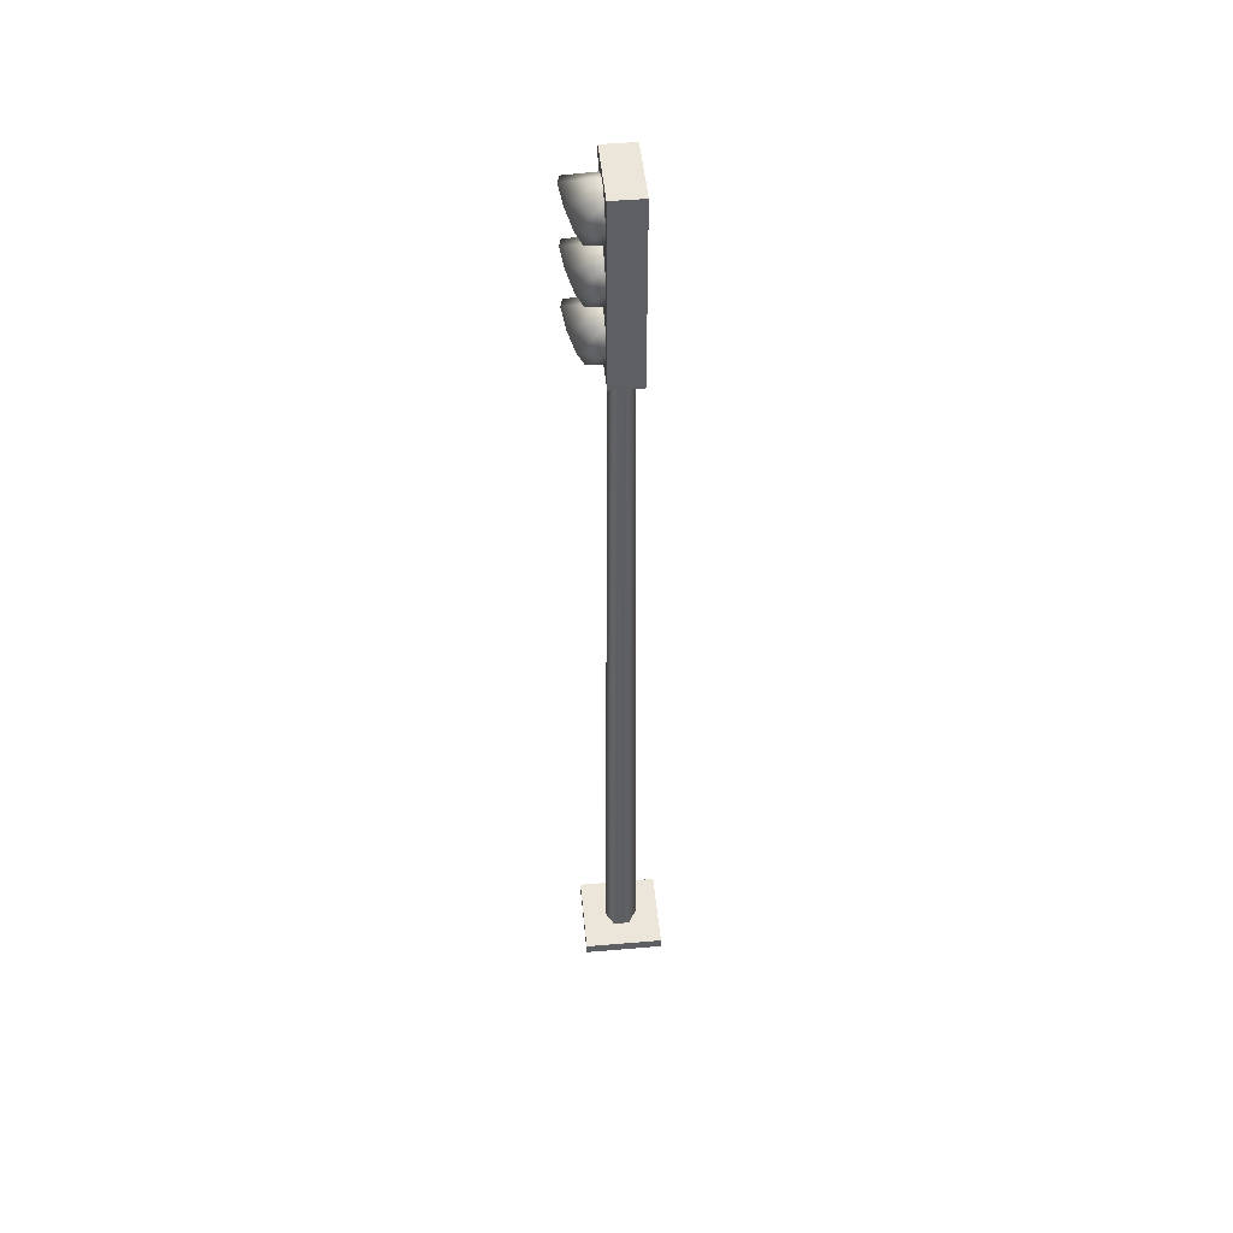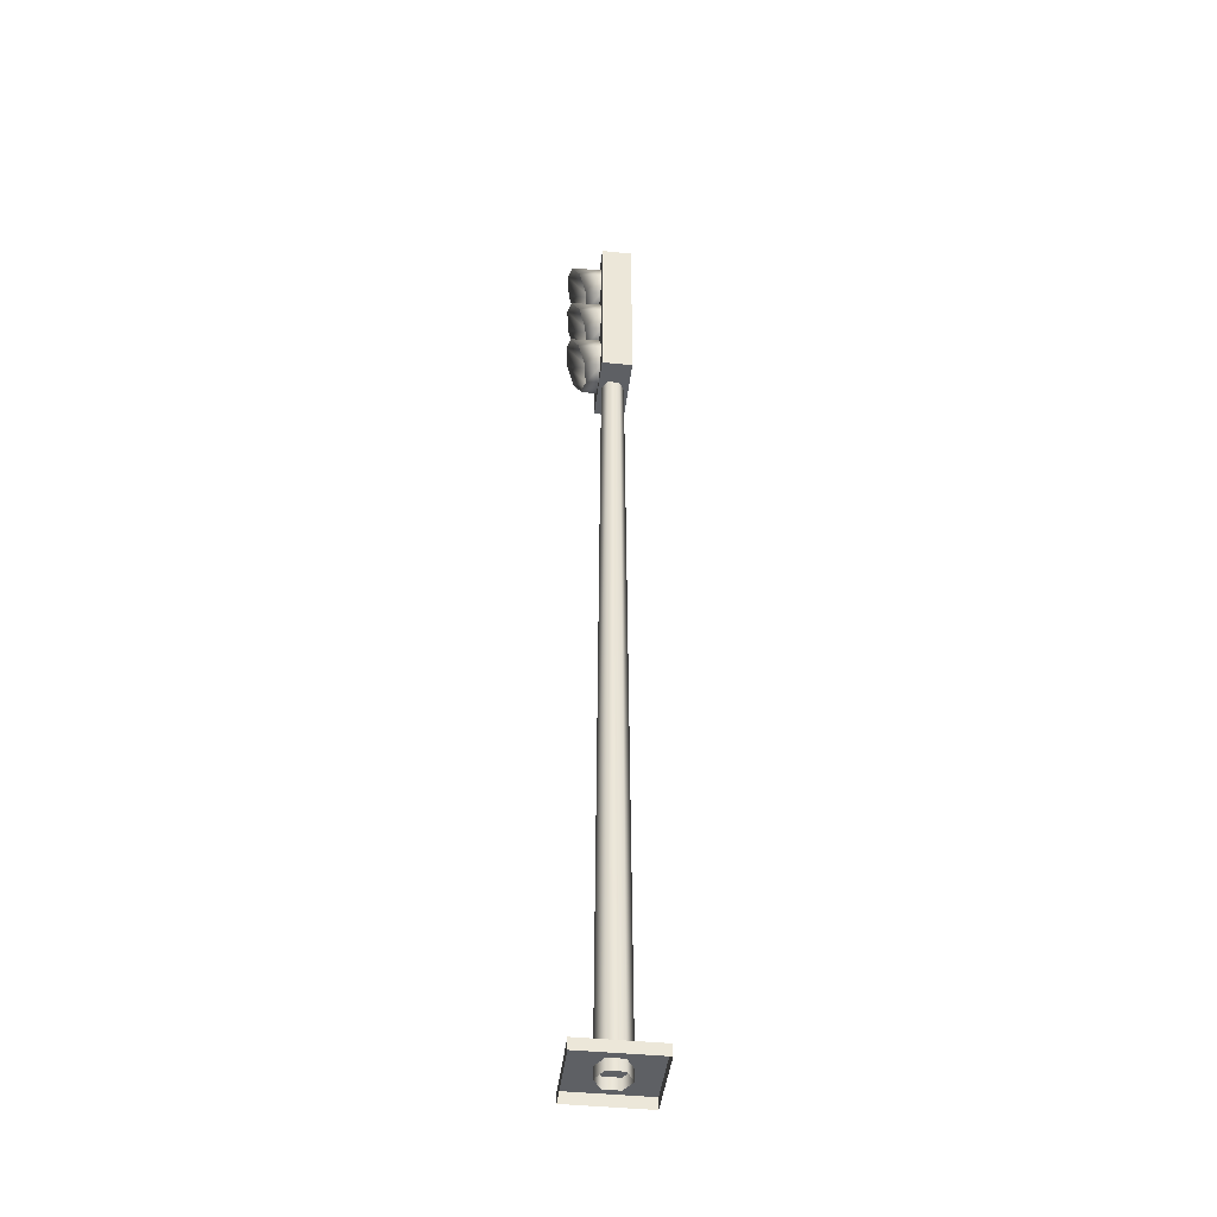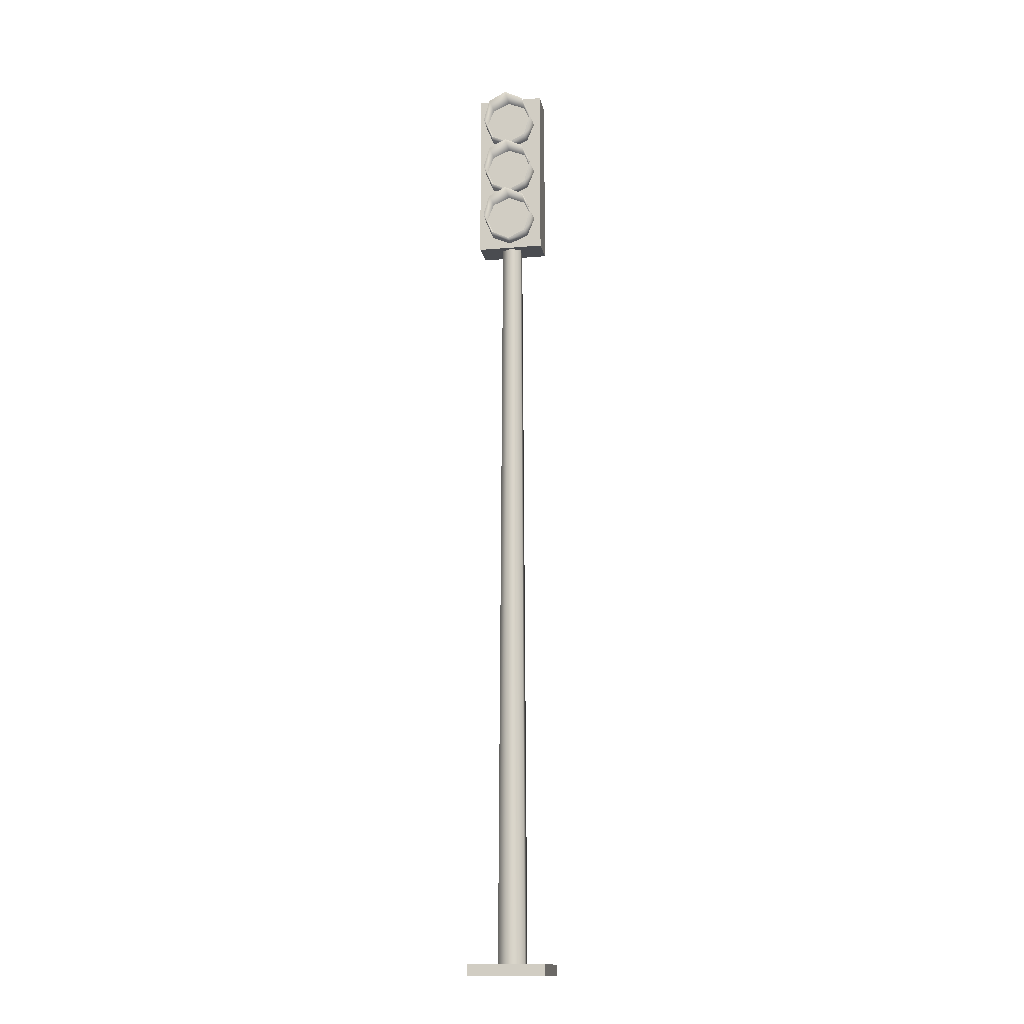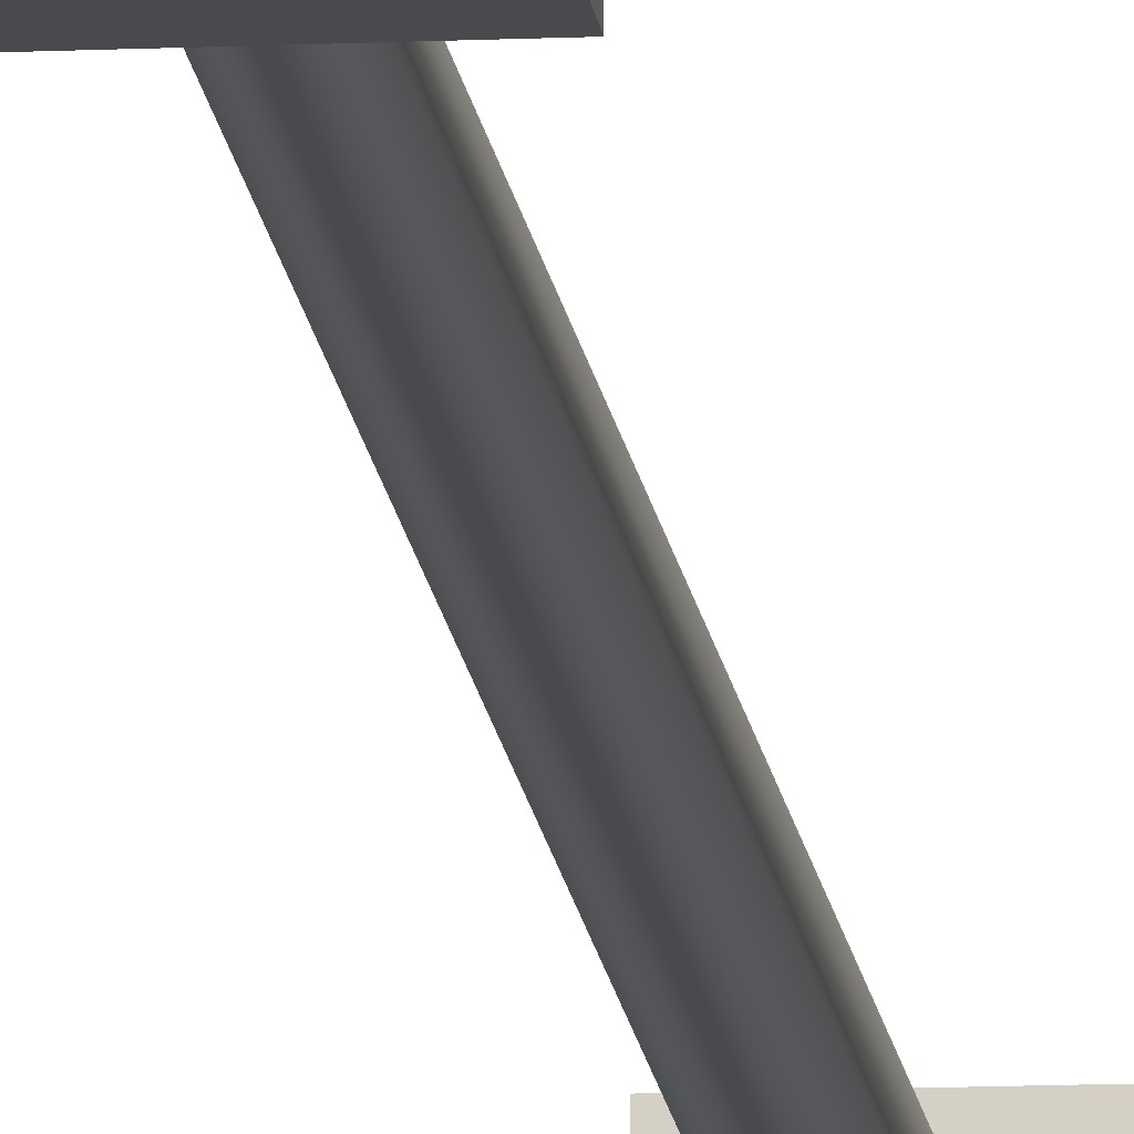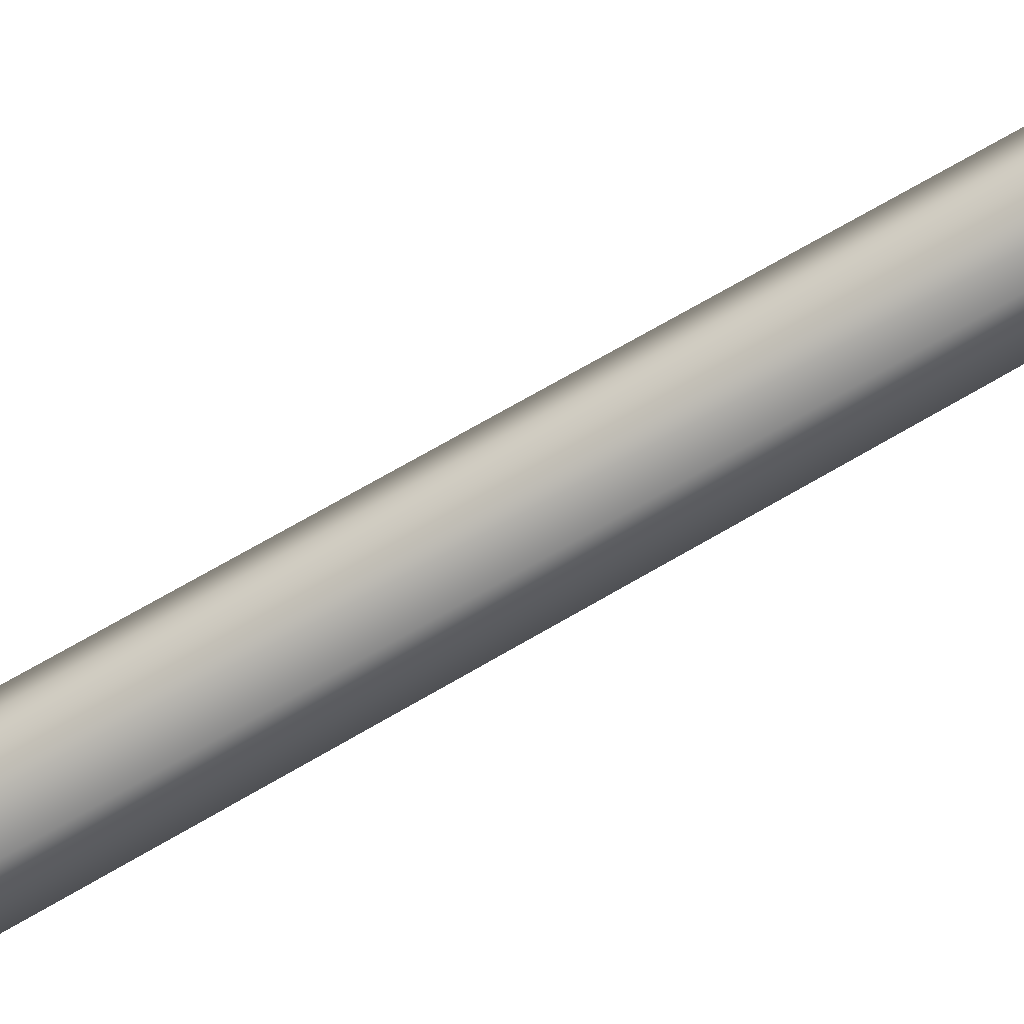
<metadata>
{"format":"obj","ext":"obj","renderer":"f3d","projection":"perspective","resolution":1024,"background":"white","views":[{"elev":48.2,"azim":84.5,"up":"+Y"},{"elev":-43.1,"azim":83.2,"up":"+Y"},{"elev":-14.7,"azim":10.2,"up":"+Y"},{"elev":-13.1,"azim":-174.2,"up":"+Z"},{"elev":-63.2,"azim":121.7,"up":"+Z"}]}
</metadata>
<code>
g TrafficLight002_Mesh
v -0.6221 0 0.6221
v -0.6221 0.1754 0.6221
v -0.6221 0 -0.6221
v -0.6221 0.1754 -0.6221
v 0.6221 0 0.6221
v 0.6221 0.1754 0.6221
v 0.6221 0 -0.6221
v 0.6221 0.1754 -0.6221
v -0.1574 12.47 -0.09086
v -0.1574 12.47 0.09086
v -1e-06 12.47 0.1817
v 0.1574 12.47 0.09086
v 0.1574 12.47 -0.09086
v -1e-06 12.47 -0.1817
v -0 0 -0.2531
v 0.2192 0 -0.1265
v 0.2192 0 0.1265
v -0 0 0.2531
v -0.2192 0 0.1265
v -0.2192 0 -0.1265
v 0 13.42 0.2209
v 0.3062 13.29 0.2209
v 0.292 13.28 0.706
v 0.433 12.98 0.2209
v 0.413 12.98 0.5939
v 0.3062 12.68 0.2209
v 0.292 12.69 0.4818
v 0 12.55 0.2209
v 0 12.57 0.4353
v -0.3062 12.68 0.2209
v -0.292 12.69 0.4818
v -0.433 12.98 0.2209
v -0.413 12.98 0.5939
v -0.3062 13.29 0.2209
v -0.292 13.28 0.706
v 0 13.4 0.7524
v 0.2778 13.26 0.3359
v 0 13.38 0.3359
v 0.3929 12.98 0.3359
v 0.2778 12.71 0.3359
v 0 12.59 0.3359
v -0.2778 12.71 0.3359
v -0.3929 12.98 0.3359
v -0.2778 13.26 0.3359
v -0.5423 12.47 0.2328
v -0.5423 15.34 0.2328
v -0.5423 12.47 -0.2507
v -0.5423 15.34 -0.2507
v 0.5423 12.47 0.2328
v 0.5423 15.34 0.2328
v 0.5423 12.47 -0.2507
v 0.5423 15.34 -0.2507
v 0 15.26 0.2209
v 0.3062 15.13 0.2209
v 0.292 15.12 0.706
v 0.433 14.83 0.2209
v 0.413 14.83 0.5939
v 0.3062 14.52 0.2209
v 0.292 14.54 0.4818
v 0 14.39 0.2209
v 0 14.41 0.4353
v -0.3062 14.52 0.2209
v -0.292 14.54 0.4818
v -0.433 14.83 0.2209
v -0.413 14.83 0.5939
v -0.3062 15.13 0.2209
v -0.292 15.12 0.706
v 0 15.24 0.7524
v 0.2778 15.1 0.3359
v 0 15.22 0.3359
v 0.3929 14.83 0.3359
v 0.2778 14.55 0.3359
v 0 14.43 0.3359
v -0.2778 14.55 0.3359
v -0.3929 14.83 0.3359
v -0.2778 15.1 0.3359
v 0 14.34 0.2209
v 0.3062 14.21 0.2209
v 0.292 14.2 0.706
v 0.433 13.91 0.2209
v 0.413 13.91 0.5939
v 0.3062 13.6 0.2209
v 0.292 13.61 0.4818
v 0 13.47 0.2209
v 0 13.49 0.4353
v -0.3062 13.6 0.2209
v -0.292 13.61 0.4818
v -0.433 13.91 0.2209
v -0.413 13.91 0.5939
v -0.3062 14.21 0.2209
v -0.292 14.2 0.706
v 0 14.32 0.7524
v 0.2778 14.18 0.3359
v 0 14.3 0.3359
v 0.3929 13.91 0.3359
v 0.2778 13.63 0.3359
v 0 13.51 0.3359
v -0.2778 13.63 0.3359
v -0.3929 13.91 0.3359
v -0.2778 14.18 0.3359
f 1 2 4 3
f 3 4 8 7
f 7 8 6 5
f 5 6 2 1
f 8 4 2 6
f 15 20 9 14
f 17 16 13 12
f 20 19 10 9
f 18 17 12 11
f 16 15 14 13
f 19 18 11 10
f 21 36 23 22
f 22 23 25 24
f 24 25 27 26
f 26 27 29 28
f 28 29 31 30
f 30 31 33 32
f 31 29 41 42
f 32 33 35 34
f 34 35 36 21
f 37 38 44 43 42 41 40 39
f 27 25 39 40
f 23 36 38 37
f 36 35 44 38
f 33 31 42 43
f 29 27 40 41
f 25 23 37 39
f 35 33 43 44
f 45 46 48 47
f 47 48 52 51
f 51 52 50 49
f 49 50 46 45
f 47 51 49 45
f 52 48 46 50
f 53 68 55 54
f 54 55 57 56
f 56 57 59 58
f 58 59 61 60
f 60 61 63 62
f 62 63 65 64
f 63 61 73 74
f 64 65 67 66
f 66 67 68 53
f 69 70 76 75 74 73 72 71
f 59 57 71 72
f 55 68 70 69
f 68 67 76 70
f 65 63 74 75
f 61 59 72 73
f 57 55 69 71
f 67 65 75 76
f 77 92 79 78
f 78 79 81 80
f 80 81 83 82
f 82 83 85 84
f 84 85 87 86
f 86 87 89 88
f 87 85 97 98
f 88 89 91 90
f 90 91 92 77
f 93 94 100 99 98 97 96 95
f 83 81 95 96
f 79 92 94 93
f 92 91 100 94
f 89 87 98 99
f 85 83 96 97
f 81 79 93 95
f 91 89 99 100

</code>
